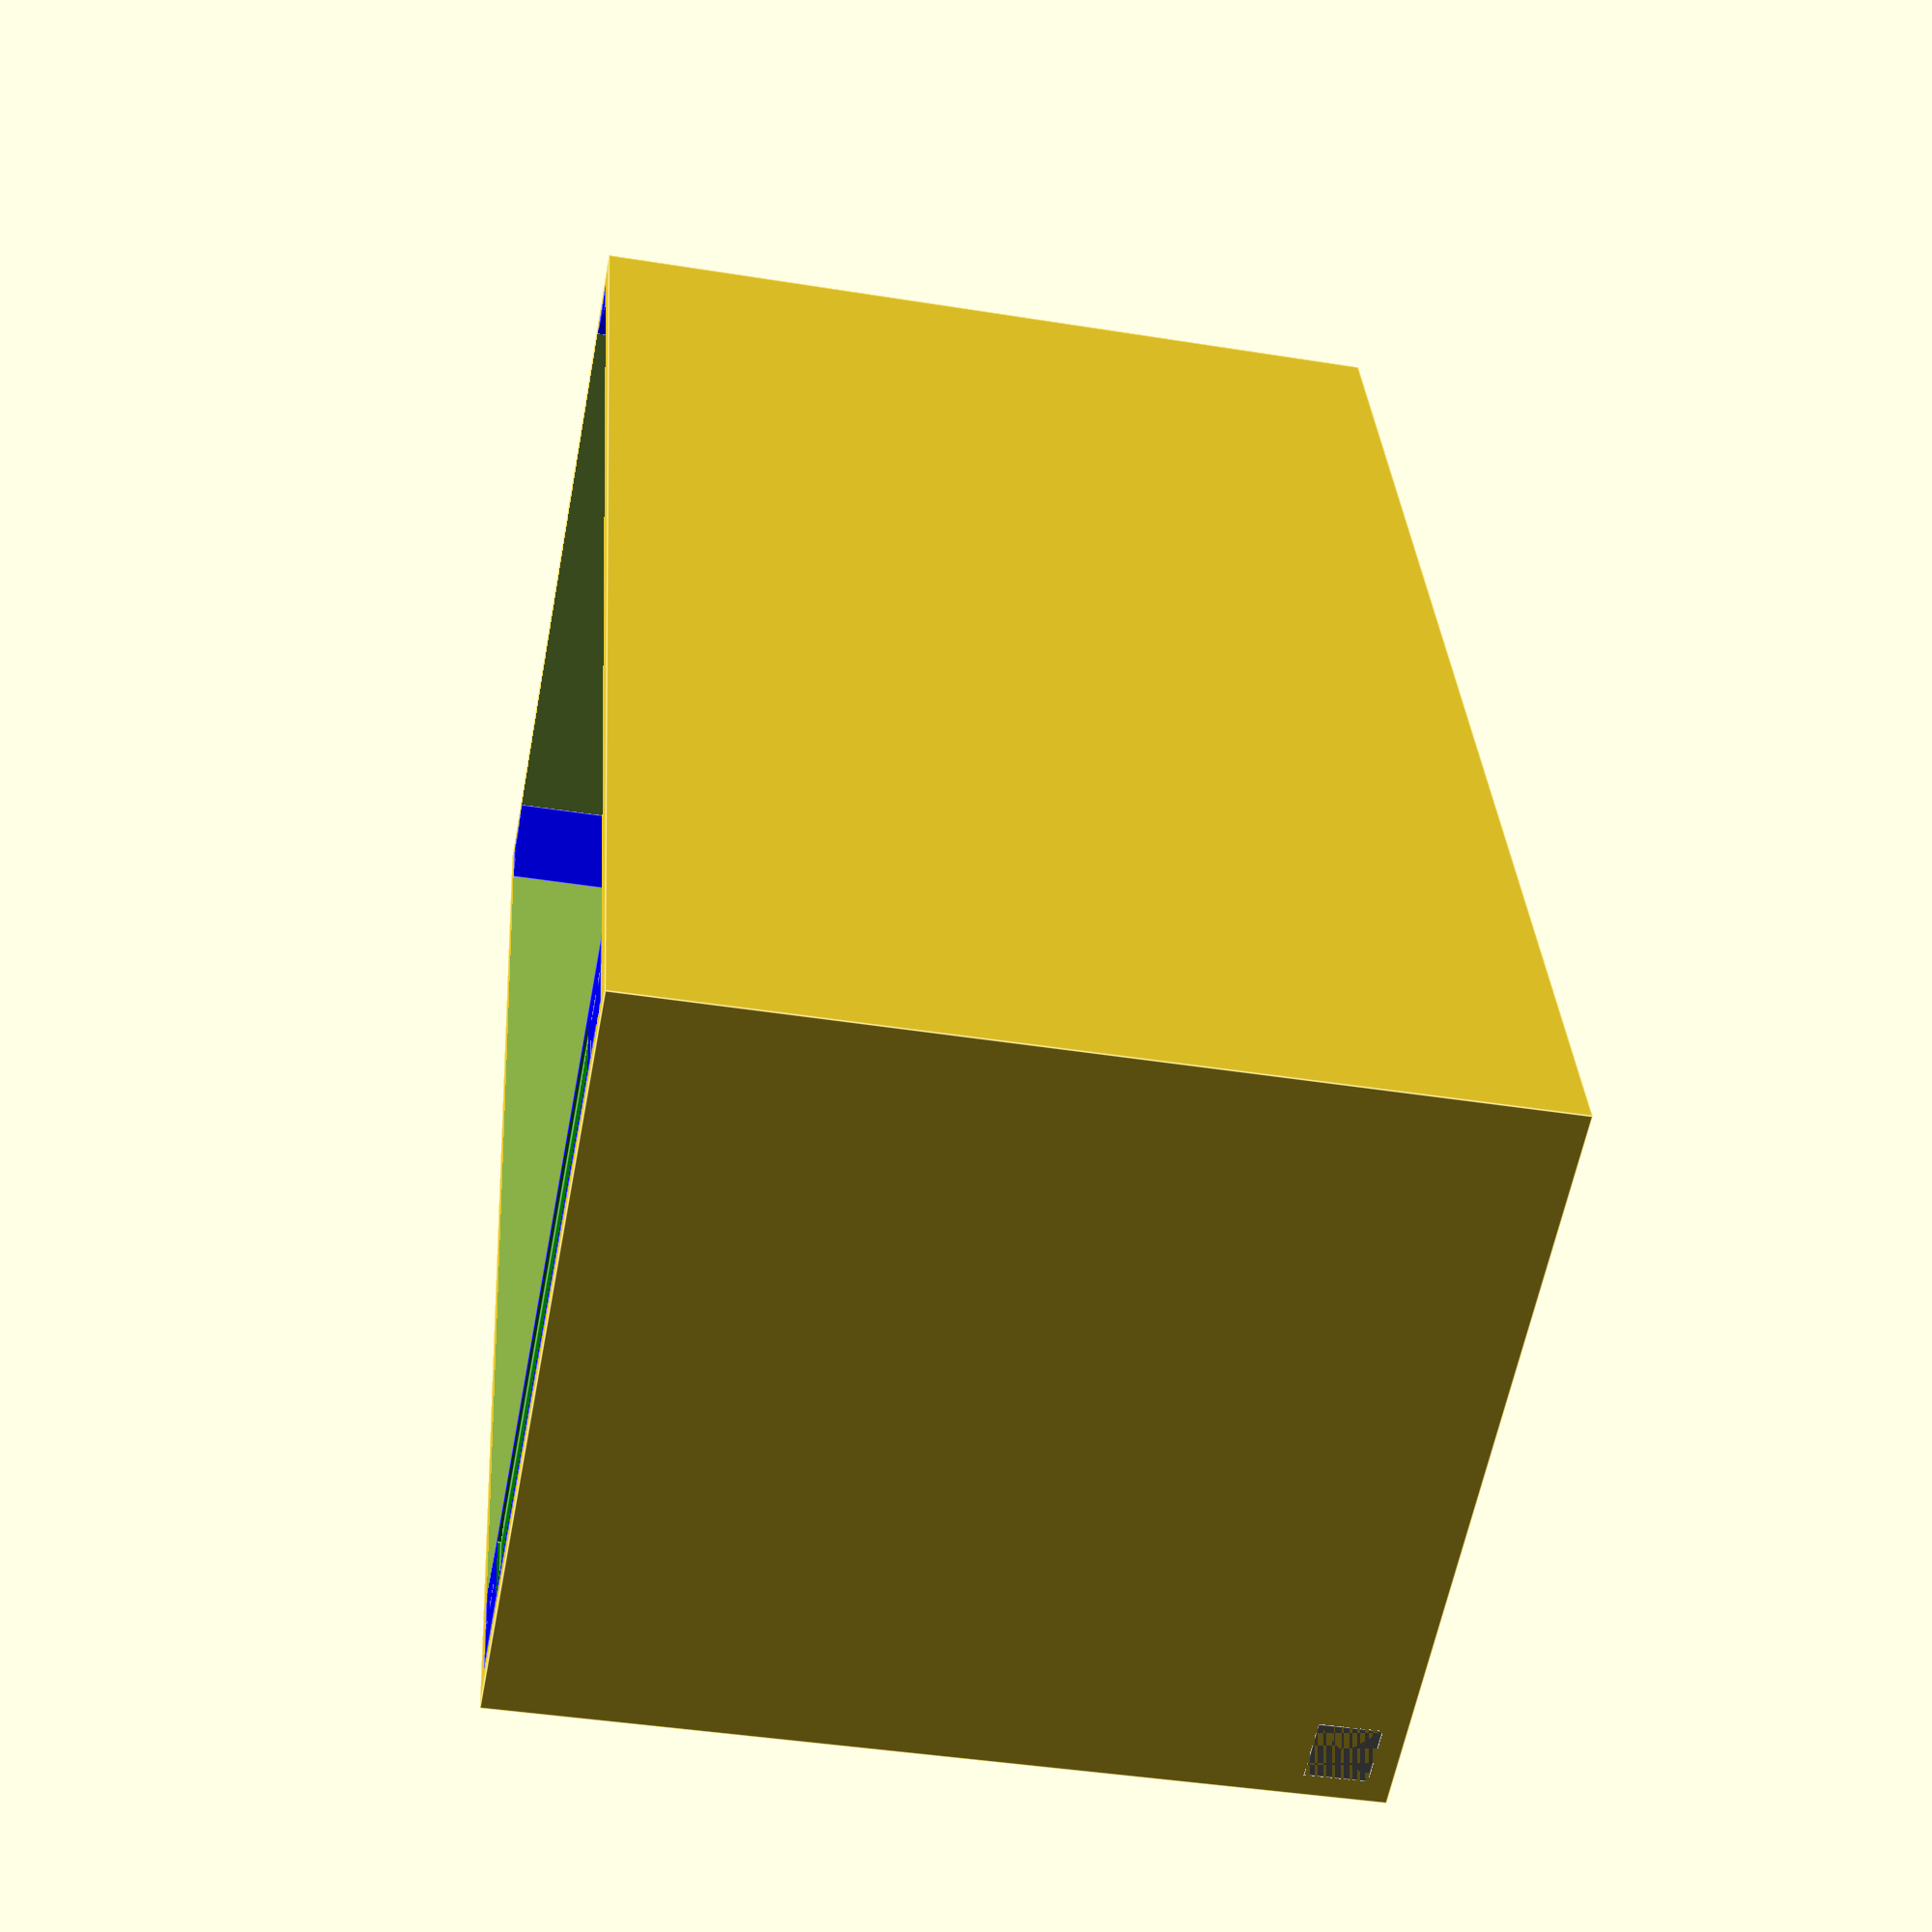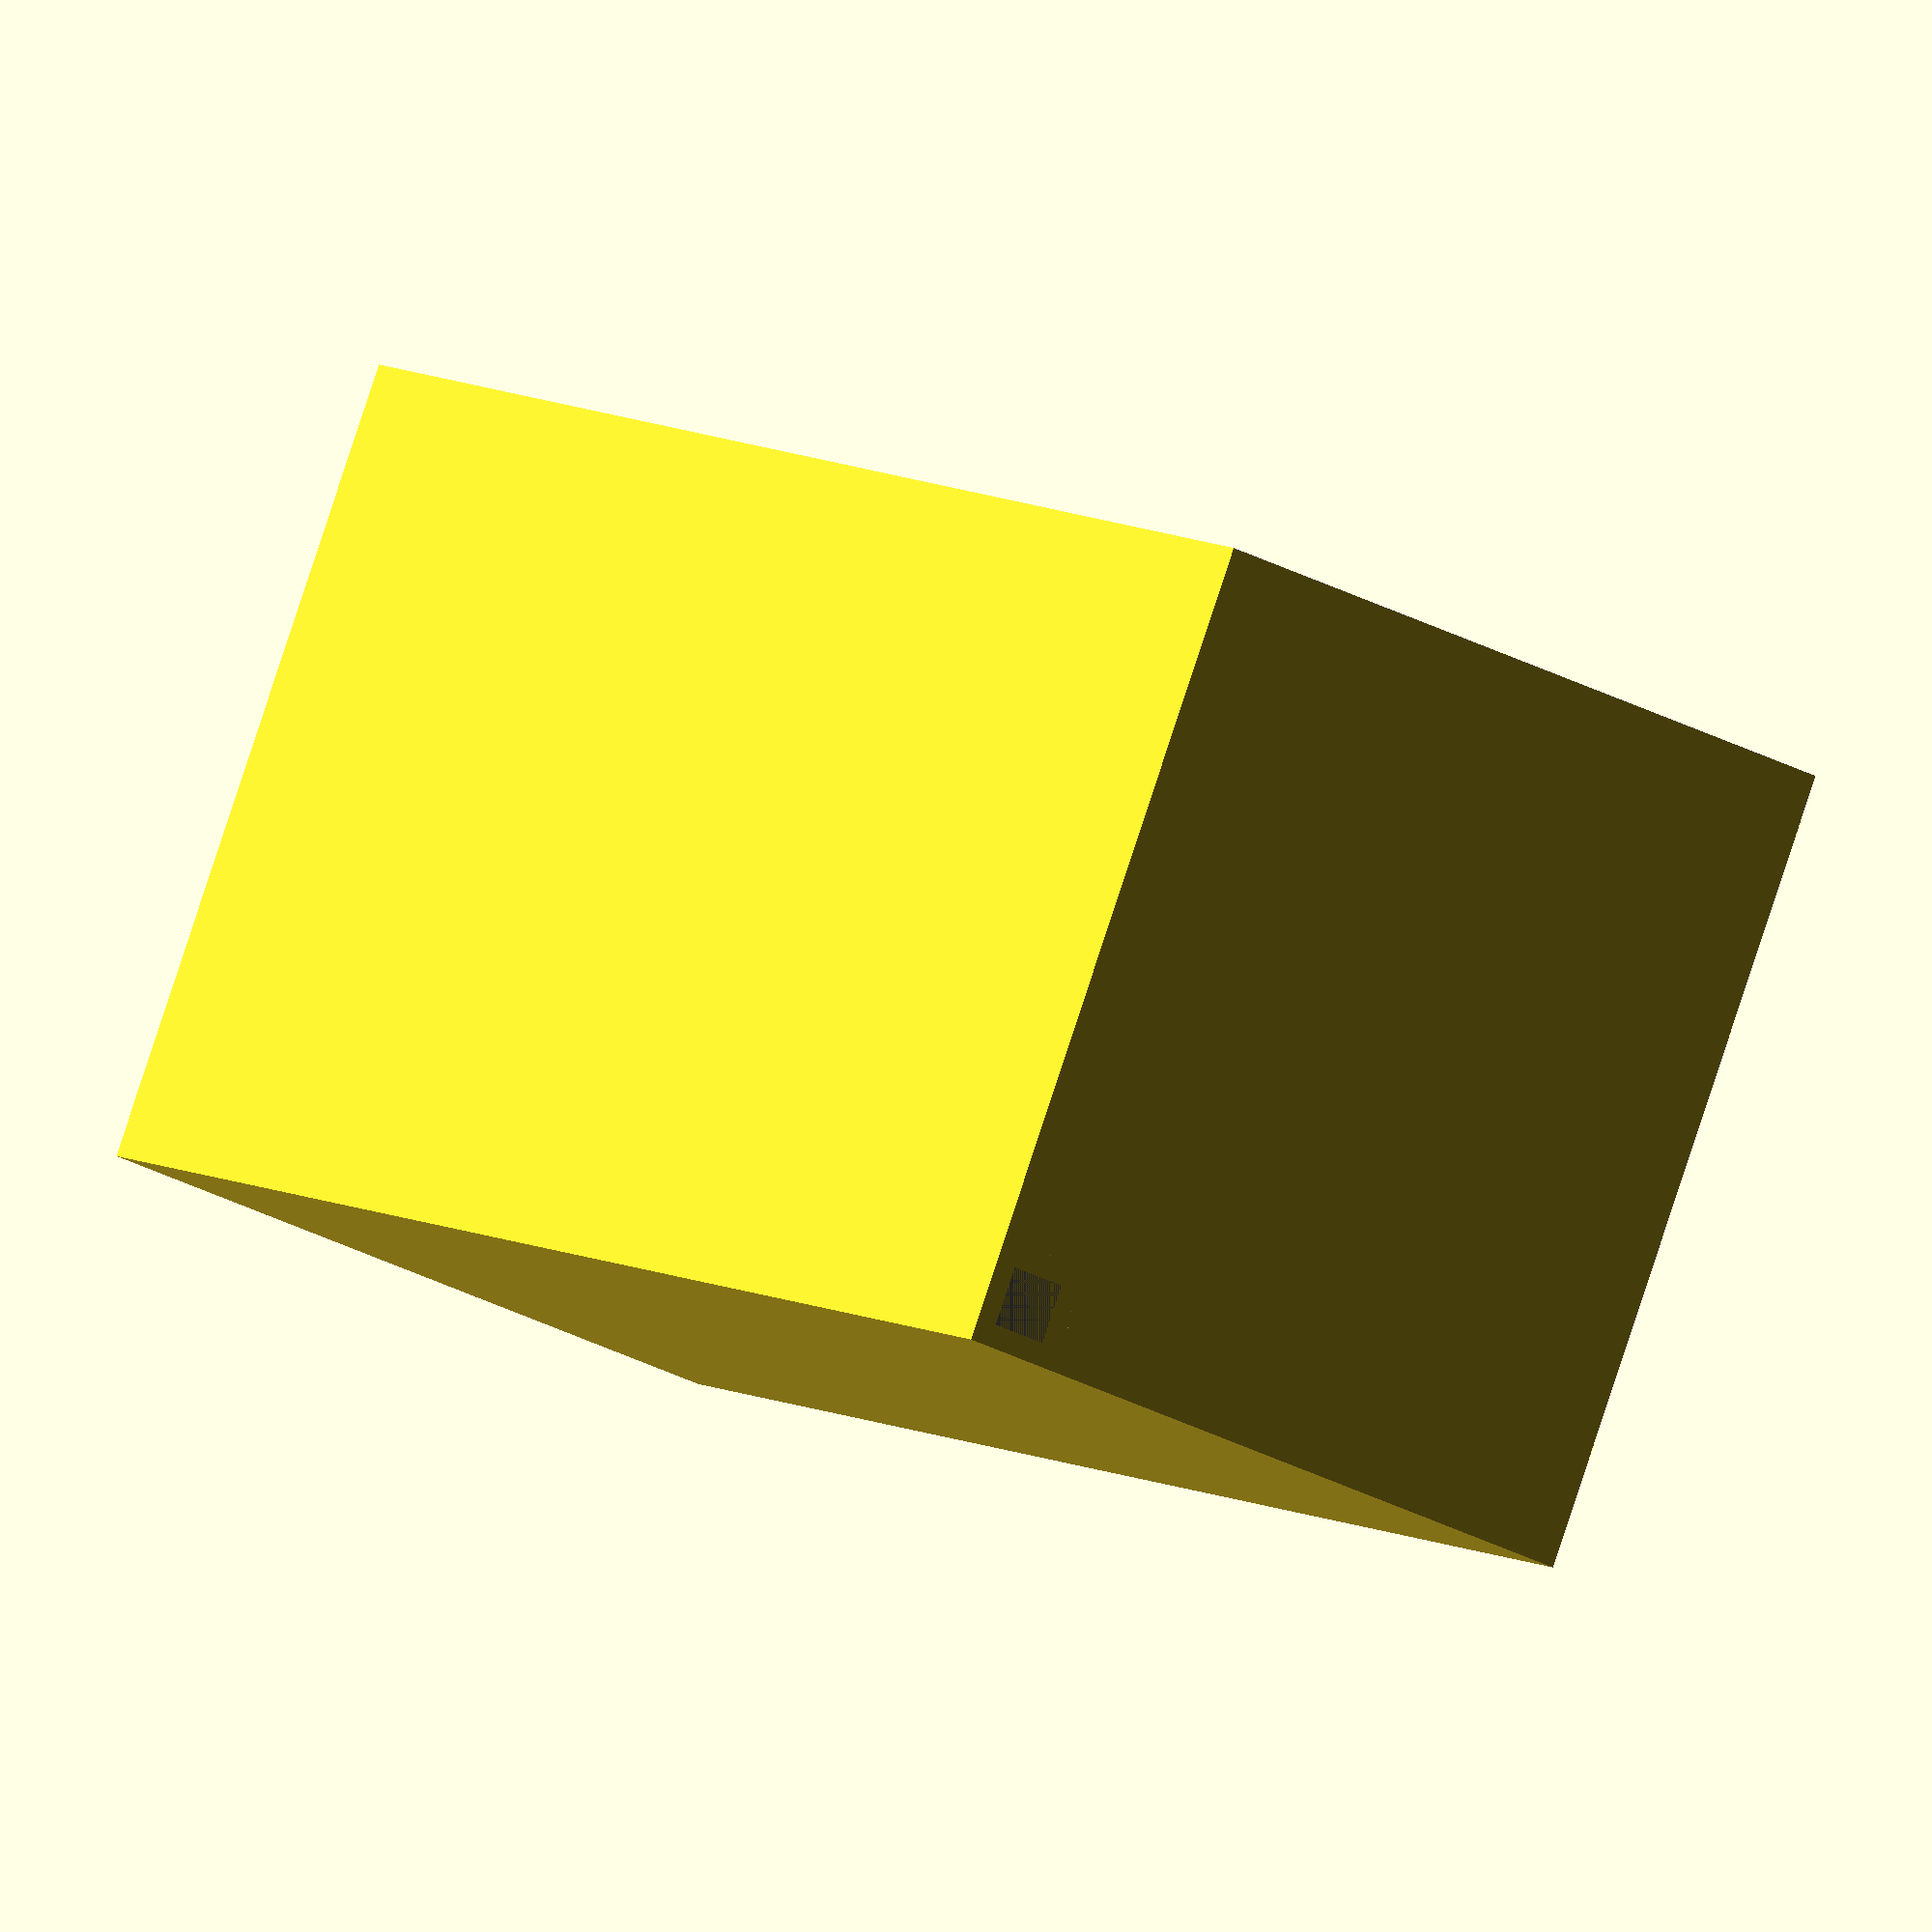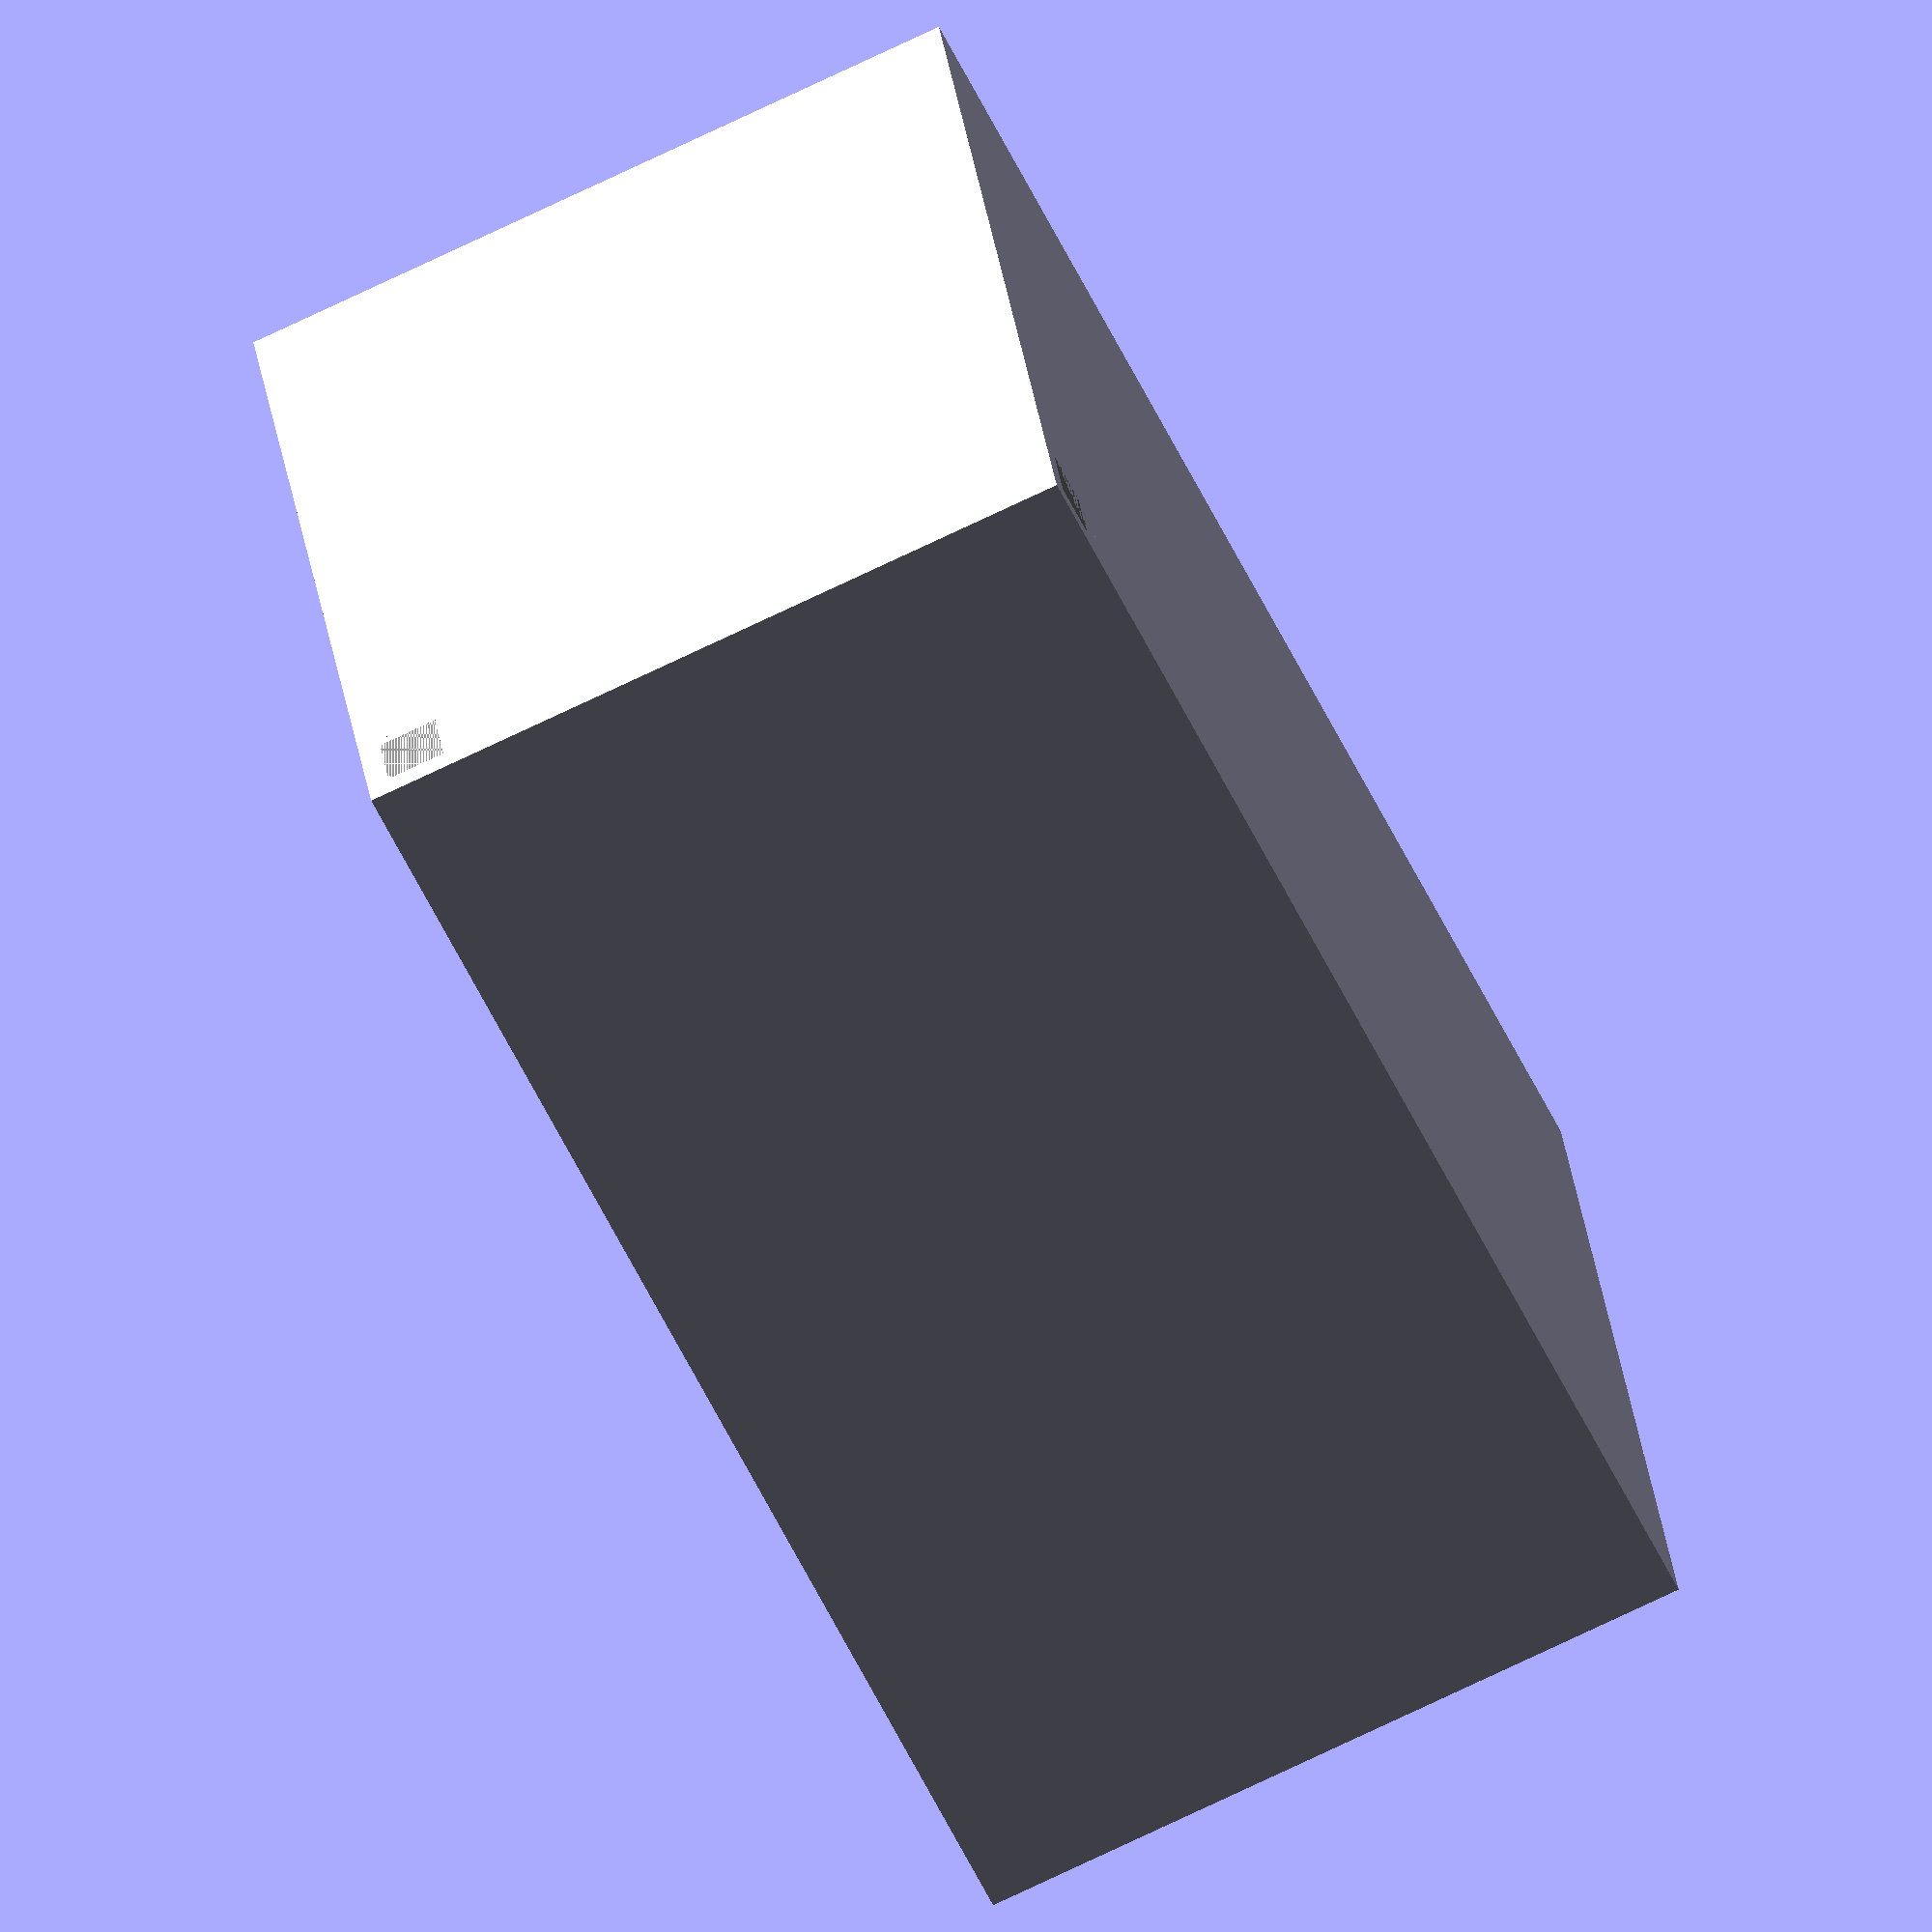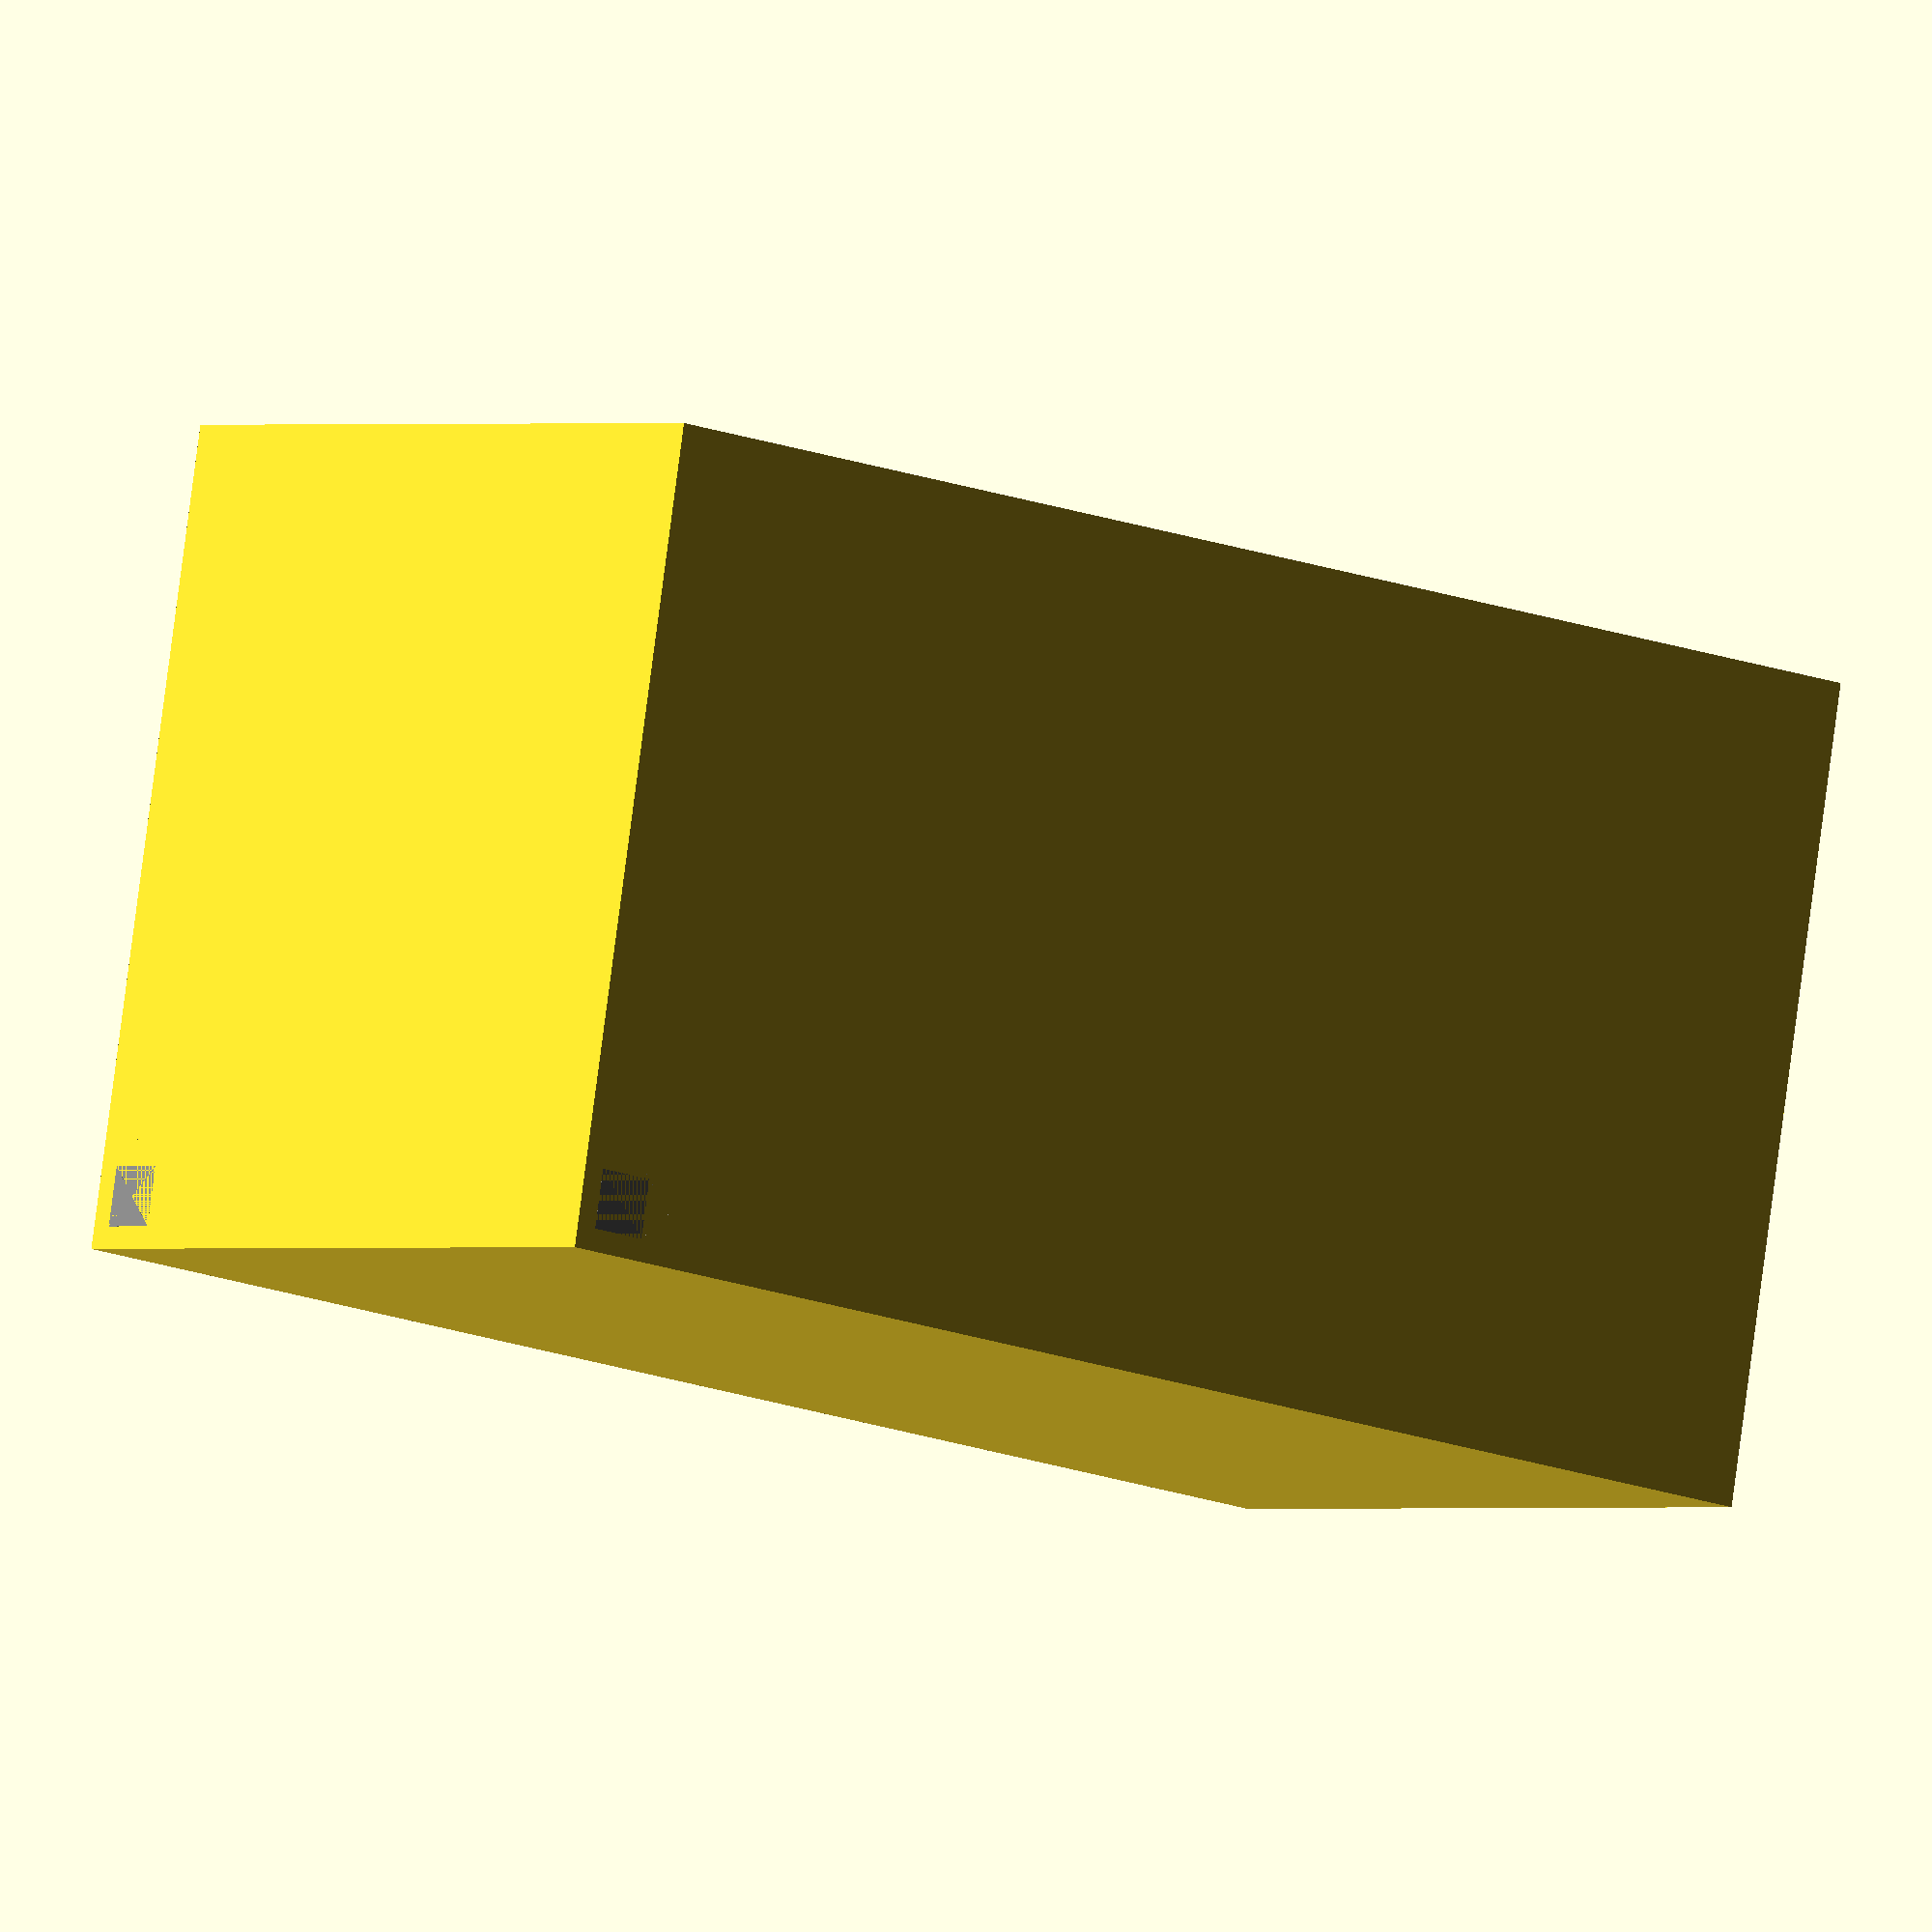
<openscad>

$fn=400;

box_sidewall_thickness=1.5;
box_ground_thickness=1.5;
box_outer_size_width=50;
box_outer_size_depth=100;
box_outer_height=55;
box_label_width=37;
box_label_height=5;
box_corner_support_size=4;

module corner_support(width, height) {
    
    label_frame=3;

    union() {

        // Create the support structure
        difference() {
            cube([width,height,height]);
            
            // Calculate the cube size for the difference by using the 
            // pythagorean theorem "Square root of a² and b²"
            tmp=sqrt((height)^2 + (height)^2);
            color("red") 
            rotate([45,0,0])
            translate([-1, 0, -tmp/2])
            cube([width+2, tmp/2, tmp]);   
        }
    }
}

module label(plate_width, plate_height, label_width, label_height, label_thickness, pos_x, pos_y, pos_z) {
    plate_thickness = 1;

    union() {
        difference() {
            // Draw a plate that is a bit larger than the label on each side
            color("blue")
            translate([pos_x, pos_y, pos_z])
            cube([plate_width, plate_height, plate_thickness]);
            // Draw a sink for the paper label
            color("green")
            translate([
                    pos_x + (plate_width - label_width)/2,
                    pos_y + (plate_height - label_height)/2,
                    pos_z + plate_thickness - label_thickness])
            cube([label_width, label_height, label_thickness+1]);
        }
        
        translate([pos_x,pos_y,pos_z - plate_height])
        corner_support(plate_width, plate_height);
    }
}

union() {
    // Create the box by differencing one cube with another one
    difference() {
        cube([box_outer_size_width, box_outer_size_depth, box_outer_height]);
        translate([box_sidewall_thickness, box_sidewall_thickness, box_ground_thickness])
        cube([box_outer_size_width - box_sidewall_thickness*2, box_outer_size_depth - box_sidewall_thickness*2,box_outer_height]);
    }

    // Add the label compoent
    label(
            box_outer_size_width - box_sidewall_thickness*2,                      // plate_width
            box_label_height+2,                                                   // plate_height (The paper label + 2mm). This will also be the height of the support structure. 
            box_label_width,                                                      // label_width
            box_label_height,                                                     // label_height
            0.2,                                                                  // label_thickness
            box_sidewall_thickness,                                               // pos_x
            box_outer_size_depth - box_label_height - 2 - box_sidewall_thickness, // pos_y
            box_outer_height - 1                                                  // pos_z
    );
    
    // Add the support structure in left bottom corner
    color("blue")
    translate([box_corner_support_size + box_sidewall_thickness,
                box_corner_support_size + box_sidewall_thickness,
                box_outer_height])
    rotate([180,90,0])
    corner_support(box_outer_height - box_ground_thickness,box_corner_support_size);
    
    // Add the support structure in right bottom corner
    color("blue")
    translate([box_outer_size_width - box_corner_support_size - box_sidewall_thickness,
                box_corner_support_size + box_sidewall_thickness,
                box_outer_height])
    rotate([90,90,0])
    corner_support(box_outer_height - box_ground_thickness,box_corner_support_size);
    
    // Add the support structure in left upper corner
    color("blue")
    translate([box_corner_support_size + box_sidewall_thickness,
                box_outer_size_depth - box_corner_support_size - box_sidewall_thickness,
                box_outer_height])
    rotate([270,90,0])
    corner_support(box_outer_height - box_ground_thickness,box_corner_support_size);
    
    // Add the support structure in right upper corner
    color("blue")
    translate([box_outer_size_width - box_corner_support_size - box_sidewall_thickness,
                box_outer_size_depth - box_corner_support_size - box_sidewall_thickness,
                box_outer_height])
    rotate([0,90,0])
    corner_support(box_outer_height - box_ground_thickness,box_corner_support_size);
    
    // Add the support structure at the ground (top)
    color("grey")
    translate([box_sidewall_thickness,
                box_outer_size_depth - box_corner_support_size - box_sidewall_thickness,
                box_corner_support_size + box_ground_thickness])
    mirror([0,0,1])
    corner_support(box_outer_size_width - box_sidewall_thickness*2,box_corner_support_size);
    
    // Add the support structure at the ground (left)
    color("grey")
    translate([box_corner_support_size + box_sidewall_thickness,
                0,
                box_corner_support_size + box_ground_thickness])
    rotate([0,0,90]) 
    mirror([0,0,1])
    corner_support(box_outer_size_depth - box_sidewall_thickness*2,box_corner_support_size);

    // Add the support structure at the ground (right)
    color("grey")
    translate([box_outer_size_width - box_corner_support_size - box_sidewall_thickness,
                + box_outer_size_depth,
                box_corner_support_size + box_ground_thickness])
    rotate([0,0,270]) 
    mirror([0,0,1])
    corner_support(box_outer_size_depth - box_sidewall_thickness*2,box_corner_support_size);

    // Add the support structure at the ground (bottom)
    color("grey")
    translate([box_outer_size_width,
                box_corner_support_size + box_sidewall_thickness,
                box_corner_support_size + box_ground_thickness])
    rotate([0,0,180]) 
    mirror([0,0,1])
    corner_support(box_outer_size_width - box_sidewall_thickness*2,box_corner_support_size);
}

</openscad>
<views>
elev=220.8 azim=341.8 roll=101.2 proj=p view=edges
elev=94.6 azim=323.7 roll=341.7 proj=o view=wireframe
elev=146.4 azim=24.4 roll=8.1 proj=o view=wireframe
elev=276.4 azim=230.1 roll=187.5 proj=o view=solid
</views>
